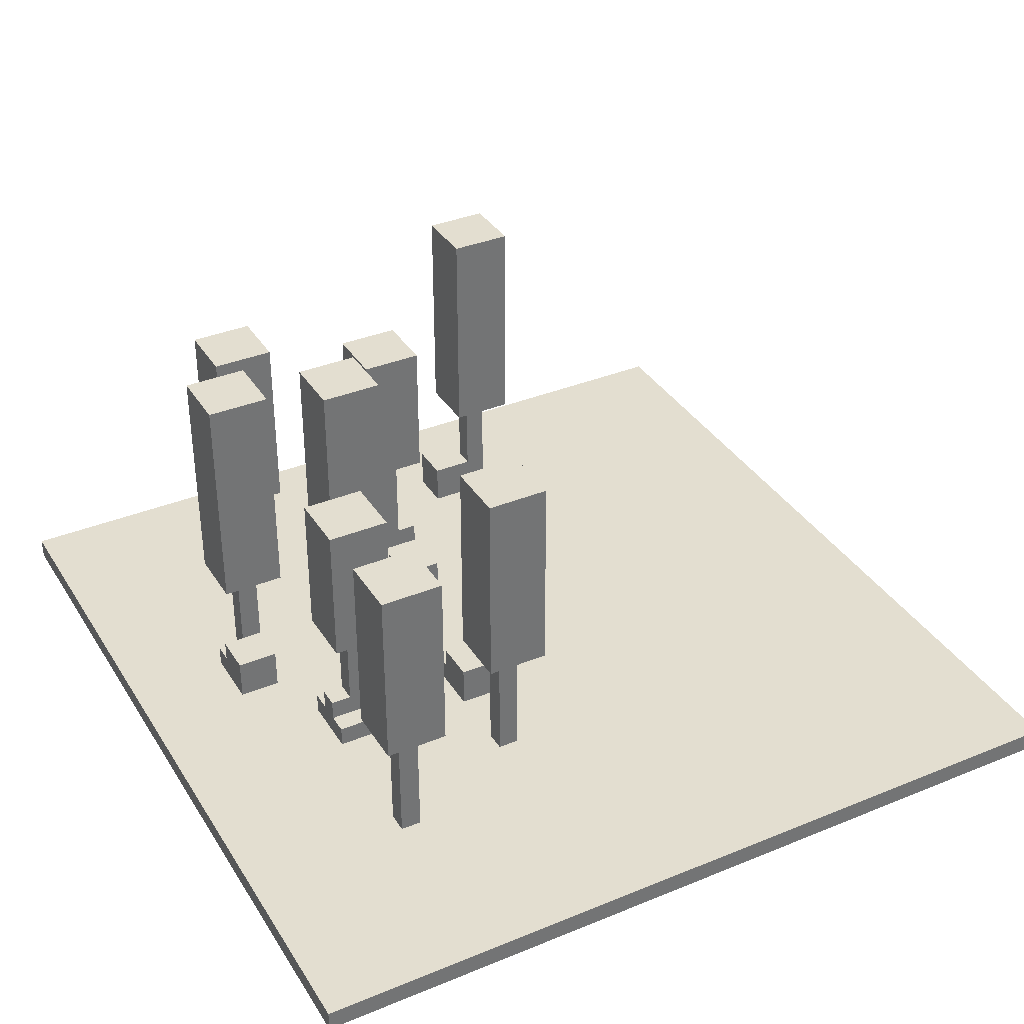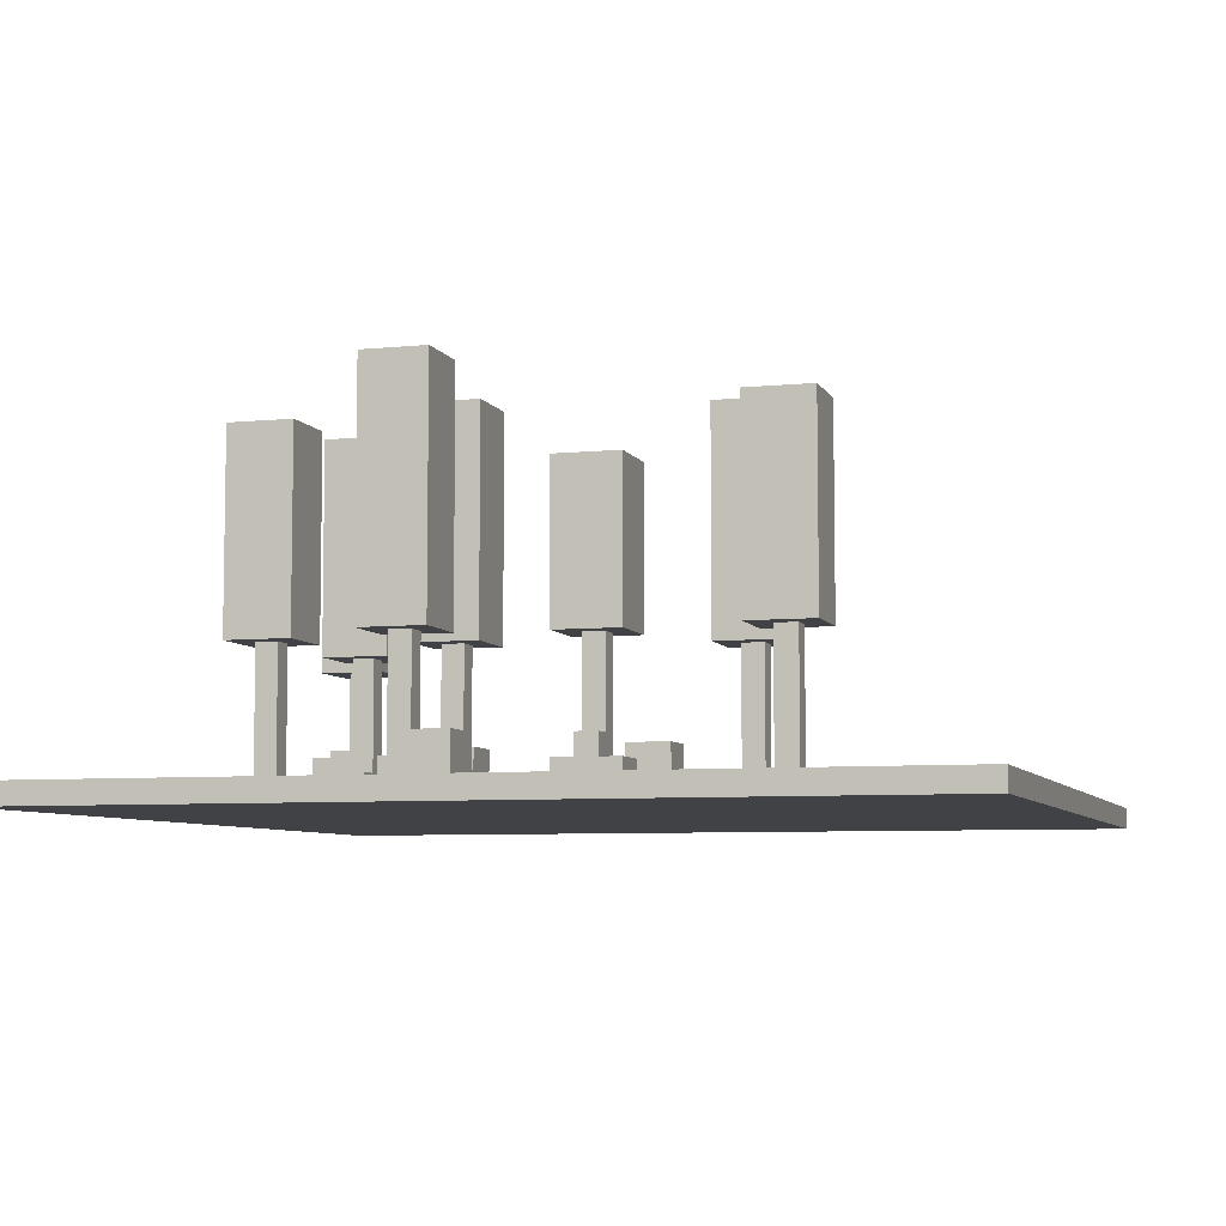
<metadata>
{"format":"obj","ext":"obj","renderer":"f3d","projection":"perspective","resolution":1024,"background":"white","views":[{"elev":35.9,"azim":-118.2,"up":"+Y"},{"elev":-6.5,"azim":-163.3,"up":"+Y"}]}
</metadata>
<code>
o
v -25.5 0 19.3
v -25.5 0 15.3
v -25.5 0.1 19.3
v -25.5 0.1 15.3
v -24.7 0.7 16.3
v -24.7 0.7 16
v -24.7 1.6 16.3
v -24.7 1.6 16
v -24.6 0.1 16.2
v -24.6 0.1 16.1
v -24.6 0.7 16.2
v -24.6 0.7 16.1
v -24.4 0.7 17
v -24.4 0.7 16.7
v -24.4 1.7 17
v -24.4 1.7 16.7
v -24.3 0.1 16.9
v -24.3 0.1 16.8
v -24.3 0.7 16.9
v -24.3 0.7 16.8
v -23.9 0.1 17
v -23.9 0.1 16.8
v -23.9 0.1 16.3
v -23.9 0.1 16.1
v -23.9 0.2 16.3
v -23.9 0.2 16.1
v -23.9 0.3 17
v -23.9 0.3 16.8
v -23.9 0.7 16.4
v -23.9 0.7 16.1
v -23.9 1.4 16.4
v -23.9 1.4 16.1
v -23.8 0.2 16.3
v -23.8 0.2 16.2
v -23.8 0.2 16.1
v -23.8 0.3 16.2
v -23.8 0.3 16.1
v -23.8 0.7 16.3
v -23.8 0.7 16.2
v -23.3 0.1 16
v -23.3 0.1 15.8
v -23.3 0.3 16
v -23.3 0.3 15.8
v -23.2 0.7 16.7
v -23.2 0.7 16.4
v -23.2 0.7 16.1
v -23.2 0.7 15.8
v -23.2 1.7 16.7
v -23.2 1.7 16.4
v -23.2 1.8 16.1
v -23.2 1.8 15.8
v -23.1 0.1 16.6
v -23.1 0.1 16.5
v -23.1 0.3 16
v -23.1 0.3 15.9
v -23.1 0.7 16.6
v -23.1 0.7 16.5
v -23.1 0.7 16
v -23.1 0.7 15.9
v -23 0.1 17.1
v -23 0.1 16.8
v -23 0.2 16.9
v -23 0.2 16.8
v -23 0.3 17.1
v -23 0.3 16.9
v -22.6 0.7 17.2
v -22.6 0.7 16.9
v -22.6 1.4 17.2
v -22.6 1.4 16.9
v -22.5 0.1 17.2
v -22.5 0.1 17.1
v -22.5 0.1 17
v -22.5 0.1 16.9
v -22.5 0.2 17.2
v -22.5 0.2 17.1
v -22.5 0.2 17
v -22.5 0.2 16.9
v -22.5 0.7 17.1
v -22.5 0.7 17
v -22.5 0.7 16.4
v -22.5 0.7 16.1
v -22.5 1.6 16.4
v -22.5 1.6 16.1
v -22.4 0.1 16.3
v -22.4 0.1 16.2
v -22.4 0.7 16.3
v -22.4 0.7 16.2
v -22.3 0.7 17.9
v -22.3 0.7 17.6
v -22.3 1.8 17.9
v -22.3 1.8 17.6
v -22.2 0.1 17.8
v -22.2 0.1 17.7
v -22.2 0.1 17.5
v -22.2 0.3 17.7
v -22.2 0.3 17.5
v -22.2 0.7 17.8
v -22.2 0.7 17.7
v -24.5 0.1 16.2
v -24.5 0.1 16.1
v -24.5 0.7 16.2
v -24.5 0.7 16.1
v -24.4 0.7 16.3
v -24.4 0.7 16
v -24.4 1.6 16.3
v -24.4 1.6 16
v -24.2 0.1 16.9
v -24.2 0.1 16.8
v -24.2 0.7 16.9
v -24.2 0.7 16.8
v -24.1 0.7 17
v -24.1 0.7 16.7
v -24.1 1.7 17
v -24.1 1.7 16.7
v -23.7 0.2 17
v -23.7 0.2 16.8
v -23.7 0.2 16.3
v -23.7 0.2 16.2
v -23.7 0.2 16.1
v -23.7 0.3 17
v -23.7 0.3 16.8
v -23.7 0.3 16.2
v -23.7 0.3 16.1
v -23.7 0.7 16.3
v -23.7 0.7 16.2
v -23.6 0.1 17
v -23.6 0.1 16.8
v -23.6 0.1 16.3
v -23.6 0.1 16.1
v -23.6 0.2 17
v -23.6 0.2 16.8
v -23.6 0.2 16.3
v -23.6 0.2 16.1
v -23.6 0.7 16.4
v -23.6 0.7 16.1
v -23.6 1.4 16.4
v -23.6 1.4 16.1
v -23.1 0.2 15.9
v -23.1 0.2 15.8
v -23.1 0.3 15.9
v -23.1 0.3 15.8
v -23 0.1 16.6
v -23 0.1 16.5
v -23 0.1 16
v -23 0.1 15.9
v -23 0.1 15.8
v -23 0.2 15.9
v -23 0.2 15.8
v -23 0.7 16.6
v -23 0.7 16.5
v -23 0.7 16
v -23 0.7 15.9
v -22.9 0.7 16.7
v -22.9 0.7 16.4
v -22.9 0.7 16.1
v -22.9 0.7 15.8
v -22.9 1.7 16.7
v -22.9 1.7 16.4
v -22.9 1.8 16.1
v -22.9 1.8 15.8
v -22.8 0.1 17.1
v -22.8 0.1 16.8
v -22.8 0.2 16.9
v -22.8 0.2 16.8
v -22.8 0.3 17.1
v -22.8 0.3 16.9
v -22.4 0.3 17.1
v -22.4 0.3 17
v -22.4 0.7 17.1
v -22.4 0.7 17
v -22.3 0.1 17.2
v -22.3 0.1 16.9
v -22.3 0.1 16.3
v -22.3 0.1 16.2
v -22.3 0.2 17.2
v -22.3 0.2 17.1
v -22.3 0.2 17
v -22.3 0.2 16.9
v -22.3 0.3 17.1
v -22.3 0.3 17
v -22.3 0.7 17.2
v -22.3 0.7 16.9
v -22.3 0.7 16.3
v -22.3 0.7 16.2
v -22.3 1.4 17.2
v -22.3 1.4 16.9
v -22.2 0.7 16.4
v -22.2 0.7 16.1
v -22.2 1.6 16.4
v -22.2 1.6 16.1
v -22.1 0.2 17.8
v -22.1 0.2 17.7
v -22.1 0.3 17.7
v -22.1 0.7 17.8
v -22.1 0.7 17.7
v -22 0.1 17.8
v -22 0.1 17.5
v -22 0.2 17.8
v -22 0.2 17.7
v -22 0.3 17.7
v -22 0.3 17.5
v -22 0.7 17.9
v -22 0.7 17.6
v -22 1.8 17.9
v -22 1.8 17.6
v -21.5 0 19.3
v -21.5 0 15.3
v -21.5 0.1 19.3
v -21.5 0.1 15.3
v -25.5 0 19.3
v -25.5 0.1 19.3
v -21.5 0 19.3
v -21.5 0.1 19.3
v -22.3 0.7 17.9
v -22.3 1.8 17.9
v -22 0.7 17.9
v -22 1.8 17.9
v -22.2 0.1 17.8
v -22.2 0.7 17.8
v -22.1 0.1 17.8
v -22.1 0.2 17.8
v -22.1 0.7 17.8
v -22 0.1 17.8
v -22 0.2 17.8
v -22.1 0.2 17.7
v -22.1 0.3 17.7
v -22 0.2 17.7
v -22 0.3 17.7
v -22.6 0.7 17.2
v -22.6 1.4 17.2
v -22.5 0.1 17.2
v -22.5 0.2 17.2
v -22.3 0.1 17.2
v -22.3 0.2 17.2
v -22.3 0.7 17.2
v -22.3 1.4 17.2
v -23 0.1 17.1
v -23 0.3 17.1
v -22.8 0.1 17.1
v -22.8 0.3 17.1
v -22.5 0.2 17.1
v -22.5 0.7 17.1
v -22.4 0.2 17.1
v -22.4 0.3 17.1
v -22.4 0.7 17.1
v -22.3 0.2 17.1
v -22.3 0.3 17.1
v -24.4 0.7 17
v -24.4 1.7 17
v -24.1 0.7 17
v -24.1 1.7 17
v -23.9 0.1 17
v -23.9 0.3 17
v -23.7 0.2 17
v -23.7 0.3 17
v -23.6 0.1 17
v -23.6 0.2 17
v -24.3 0.1 16.9
v -24.3 0.7 16.9
v -24.2 0.1 16.9
v -24.2 0.7 16.9
v -23.2 0.7 16.7
v -23.2 1.7 16.7
v -22.9 0.7 16.7
v -22.9 1.7 16.7
v -23.1 0.1 16.6
v -23.1 0.7 16.6
v -23 0.1 16.6
v -23 0.7 16.6
v -23.9 0.7 16.4
v -23.9 1.4 16.4
v -23.6 0.7 16.4
v -23.6 1.4 16.4
v -22.5 0.7 16.4
v -22.5 1.6 16.4
v -22.2 0.7 16.4
v -22.2 1.6 16.4
v -24.7 0.7 16.3
v -24.7 1.6 16.3
v -24.4 0.7 16.3
v -24.4 1.6 16.3
v -23.9 0.1 16.3
v -23.9 0.2 16.3
v -23.8 0.1 16.3
v -23.8 0.2 16.3
v -23.8 0.7 16.3
v -23.7 0.1 16.3
v -23.7 0.2 16.3
v -23.7 0.7 16.3
v -23.6 0.1 16.3
v -23.6 0.2 16.3
v -22.4 0.1 16.3
v -22.4 0.7 16.3
v -22.3 0.1 16.3
v -22.3 0.7 16.3
v -24.6 0.1 16.2
v -24.6 0.7 16.2
v -24.5 0.1 16.2
v -24.5 0.7 16.2
v -23.2 0.7 16.1
v -23.2 1.8 16.1
v -22.9 0.7 16.1
v -22.9 1.8 16.1
v -23.3 0.1 16
v -23.3 0.3 16
v -23.1 0.1 16
v -23.1 0.3 16
v -23.1 0.7 16
v -23 0.1 16
v -23 0.7 16
v -22.2 0.3 17.7
v -22.2 0.7 17.7
v -22.1 0.3 17.7
v -22.1 0.7 17.7
v -22.3 0.7 17.6
v -22.3 1.8 17.6
v -22 0.7 17.6
v -22 1.8 17.6
v -22.2 0.1 17.5
v -22.2 0.3 17.5
v -22 0.1 17.5
v -22 0.3 17.5
v -22.5 0.2 17
v -22.5 0.7 17
v -22.4 0.2 17
v -22.4 0.3 17
v -22.4 0.7 17
v -22.3 0.2 17
v -22.3 0.3 17
v -23 0.2 16.9
v -23 0.3 16.9
v -22.8 0.2 16.9
v -22.8 0.3 16.9
v -22.6 0.7 16.9
v -22.6 1.4 16.9
v -22.5 0.1 16.9
v -22.5 0.2 16.9
v -22.3 0.1 16.9
v -22.3 0.2 16.9
v -22.3 0.7 16.9
v -22.3 1.4 16.9
v -24.3 0.1 16.8
v -24.3 0.7 16.8
v -24.2 0.1 16.8
v -24.2 0.7 16.8
v -23.9 0.1 16.8
v -23.9 0.3 16.8
v -23.7 0.2 16.8
v -23.7 0.3 16.8
v -23.6 0.1 16.8
v -23.6 0.2 16.8
v -23 0.1 16.8
v -23 0.2 16.8
v -22.8 0.1 16.8
v -22.8 0.2 16.8
v -24.4 0.7 16.7
v -24.4 1.7 16.7
v -24.1 0.7 16.7
v -24.1 1.7 16.7
v -23.1 0.1 16.5
v -23.1 0.7 16.5
v -23 0.1 16.5
v -23 0.7 16.5
v -23.2 0.7 16.4
v -23.2 1.7 16.4
v -22.9 0.7 16.4
v -22.9 1.7 16.4
v -23.8 0.3 16.2
v -23.8 0.7 16.2
v -23.7 0.3 16.2
v -23.7 0.7 16.2
v -22.4 0.1 16.2
v -22.4 0.7 16.2
v -22.3 0.1 16.2
v -22.3 0.7 16.2
v -24.6 0.1 16.1
v -24.6 0.7 16.1
v -24.5 0.1 16.1
v -24.5 0.7 16.1
v -23.9 0.1 16.1
v -23.9 0.2 16.1
v -23.9 0.7 16.1
v -23.9 1.4 16.1
v -23.8 0.2 16.1
v -23.8 0.3 16.1
v -23.7 0.2 16.1
v -23.7 0.3 16.1
v -23.6 0.1 16.1
v -23.6 0.2 16.1
v -23.6 0.7 16.1
v -23.6 1.4 16.1
v -22.5 0.7 16.1
v -22.5 1.6 16.1
v -22.2 0.7 16.1
v -22.2 1.6 16.1
v -24.7 0.7 16
v -24.7 1.6 16
v -24.4 0.7 16
v -24.4 1.6 16
v -23.1 0.2 15.9
v -23.1 0.3 15.9
v -23.1 0.7 15.9
v -23 0.2 15.9
v -23 0.7 15.9
v -23.3 0.1 15.8
v -23.3 0.3 15.8
v -23.2 0.7 15.8
v -23.2 1.8 15.8
v -23.1 0.2 15.8
v -23.1 0.3 15.8
v -23 0.1 15.8
v -23 0.2 15.8
v -22.9 0.7 15.8
v -22.9 1.8 15.8
v -25.5 0 15.3
v -25.5 0.1 15.3
v -21.5 0 15.3
v -21.5 0.1 15.3
v -25.5 0 19.3
v -21.5 0 19.3
v -25.5 0 15.3
v -21.5 0 15.3
v -22.3 0.7 17.9
v -22 0.7 17.9
v -22.2 0.7 17.8
v -22.1 0.7 17.8
v -22.2 0.7 17.7
v -22.1 0.7 17.7
v -22.3 0.7 17.6
v -22 0.7 17.6
v -22.6 0.7 17.2
v -22.3 0.7 17.2
v -22.5 0.7 17.1
v -22.4 0.7 17.1
v -24.4 0.7 17
v -24.1 0.7 17
v -22.5 0.7 17
v -22.4 0.7 17
v -24.3 0.7 16.9
v -24.2 0.7 16.9
v -22.6 0.7 16.9
v -22.3 0.7 16.9
v -24.3 0.7 16.8
v -24.2 0.7 16.8
v -24.4 0.7 16.7
v -24.1 0.7 16.7
v -23.2 0.7 16.7
v -22.9 0.7 16.7
v -23.1 0.7 16.6
v -23 0.7 16.6
v -23.1 0.7 16.5
v -23 0.7 16.5
v -23.9 0.7 16.4
v -23.6 0.7 16.4
v -23.2 0.7 16.4
v -22.9 0.7 16.4
v -22.5 0.7 16.4
v -22.2 0.7 16.4
v -24.7 0.7 16.3
v -24.4 0.7 16.3
v -23.8 0.7 16.3
v -23.7 0.7 16.3
v -22.4 0.7 16.3
v -22.3 0.7 16.3
v -24.6 0.7 16.2
v -24.5 0.7 16.2
v -23.8 0.7 16.2
v -23.7 0.7 16.2
v -22.4 0.7 16.2
v -22.3 0.7 16.2
v -24.6 0.7 16.1
v -24.5 0.7 16.1
v -23.9 0.7 16.1
v -23.6 0.7 16.1
v -23.2 0.7 16.1
v -22.9 0.7 16.1
v -22.5 0.7 16.1
v -22.2 0.7 16.1
v -24.7 0.7 16
v -24.4 0.7 16
v -23.1 0.7 16
v -23 0.7 16
v -23.1 0.7 15.9
v -23 0.7 15.9
v -23.2 0.7 15.8
v -22.9 0.7 15.8
v -25.5 0.1 19.3
v -21.5 0.1 19.3
v -22.2 0.1 17.8
v -22.1 0.1 17.8
v -22 0.1 17.8
v -22.2 0.1 17.7
v -22.2 0.1 17.5
v -22 0.1 17.5
v -22.5 0.1 17.2
v -22.3 0.1 17.2
v -23 0.1 17.1
v -22.8 0.1 17.1
v -22.5 0.1 17.1
v -23.9 0.1 17
v -23.6 0.1 17
v -22.5 0.1 17
v -24.3 0.1 16.9
v -24.2 0.1 16.9
v -22.5 0.1 16.9
v -22.3 0.1 16.9
v -24.3 0.1 16.8
v -24.2 0.1 16.8
v -23.9 0.1 16.8
v -23.6 0.1 16.8
v -23 0.1 16.8
v -22.8 0.1 16.8
v -23.1 0.1 16.6
v -23 0.1 16.6
v -23.1 0.1 16.5
v -23 0.1 16.5
v -23.9 0.1 16.3
v -23.8 0.1 16.3
v -23.7 0.1 16.3
v -23.6 0.1 16.3
v -22.4 0.1 16.3
v -22.3 0.1 16.3
v -24.6 0.1 16.2
v -24.5 0.1 16.2
v -22.4 0.1 16.2
v -22.3 0.1 16.2
v -24.6 0.1 16.1
v -24.5 0.1 16.1
v -23.9 0.1 16.1
v -23.6 0.1 16.1
v -23.3 0.1 16
v -23.1 0.1 16
v -23 0.1 16
v -23 0.1 15.9
v -23.3 0.1 15.8
v -23 0.1 15.8
v -25.5 0.1 15.3
v -21.5 0.1 15.3
v -22.1 0.2 17.8
v -22 0.2 17.8
v -22.1 0.2 17.7
v -22 0.2 17.7
v -22.5 0.2 17.2
v -22.3 0.2 17.2
v -22.5 0.2 17.1
v -22.4 0.2 17.1
v -22.3 0.2 17.1
v -23.7 0.2 17
v -23.6 0.2 17
v -22.5 0.2 17
v -22.4 0.2 17
v -22.3 0.2 17
v -23 0.2 16.9
v -22.8 0.2 16.9
v -22.5 0.2 16.9
v -22.3 0.2 16.9
v -23.7 0.2 16.8
v -23.6 0.2 16.8
v -23 0.2 16.8
v -22.8 0.2 16.8
v -23.9 0.2 16.3
v -23.8 0.2 16.3
v -23.7 0.2 16.3
v -23.6 0.2 16.3
v -23.8 0.2 16.2
v -23.7 0.2 16.2
v -23.9 0.2 16.1
v -23.8 0.2 16.1
v -23.7 0.2 16.1
v -23.6 0.2 16.1
v -23.1 0.2 15.9
v -23 0.2 15.9
v -23.1 0.2 15.8
v -23 0.2 15.8
v -22.2 0.3 17.7
v -22.1 0.3 17.7
v -22 0.3 17.7
v -22.2 0.3 17.5
v -22 0.3 17.5
v -23 0.3 17.1
v -22.8 0.3 17.1
v -22.4 0.3 17.1
v -22.3 0.3 17.1
v -23.9 0.3 17
v -23.7 0.3 17
v -22.4 0.3 17
v -22.3 0.3 17
v -23 0.3 16.9
v -22.8 0.3 16.9
v -23.9 0.3 16.8
v -23.7 0.3 16.8
v -23.8 0.3 16.2
v -23.7 0.3 16.2
v -23.8 0.3 16.1
v -23.7 0.3 16.1
v -23.3 0.3 16
v -23.1 0.3 16
v -23.1 0.3 15.9
v -23.3 0.3 15.8
v -23.1 0.3 15.8
v -22.6 1.4 17.2
v -22.3 1.4 17.2
v -22.6 1.4 16.9
v -22.3 1.4 16.9
v -23.9 1.4 16.4
v -23.6 1.4 16.4
v -23.9 1.4 16.1
v -23.6 1.4 16.1
v -22.5 1.6 16.4
v -22.2 1.6 16.4
v -24.7 1.6 16.3
v -24.4 1.6 16.3
v -22.5 1.6 16.1
v -22.2 1.6 16.1
v -24.7 1.6 16
v -24.4 1.6 16
v -24.4 1.7 17
v -24.1 1.7 17
v -24.4 1.7 16.7
v -24.1 1.7 16.7
v -23.2 1.7 16.7
v -22.9 1.7 16.7
v -23.2 1.7 16.4
v -22.9 1.7 16.4
v -22.3 1.8 17.9
v -22 1.8 17.9
v -22.3 1.8 17.6
v -22 1.8 17.6
v -23.2 1.8 16.1
v -22.9 1.8 16.1
v -23.2 1.8 15.8
v -22.9 1.8 15.8
f 3 2 1
f 4 2 3
f 7 6 5
f 8 6 7
f 11 10 9
f 12 10 11
f 15 14 13
f 16 14 15
f 19 18 17
f 20 18 19
f 25 24 23
f 26 24 25
f 27 22 21
f 28 22 27
f 31 30 29
f 32 30 31
f 36 34 33
f 36 35 34
f 37 35 36
f 38 36 33
f 39 36 38
f 42 41 40
f 43 41 42
f 48 45 44
f 49 45 48
f 50 47 46
f 51 47 50
f 56 53 52
f 57 53 56
f 58 55 54
f 59 55 58
f 62 61 60
f 63 61 62
f 64 62 60
f 65 62 64
f 68 67 66
f 69 67 68
f 74 71 70
f 75 72 71
f 75 71 74
f 76 73 72
f 76 72 75
f 77 73 76
f 78 76 75
f 79 76 78
f 82 81 80
f 83 81 82
f 86 85 84
f 87 85 86
f 90 89 88
f 91 89 90
f 95 93 92
f 95 94 93
f 96 94 95
f 97 95 92
f 98 95 97
f 99 100 101
f 101 100 102
f 103 104 105
f 105 104 106
f 107 108 109
f 109 108 110
f 111 112 113
f 113 112 114
f 115 116 120
f 120 116 121
f 118 119 122
f 117 118 122
f 122 119 123
f 117 122 124
f 124 122 125
f 126 127 130
f 130 127 131
f 128 129 132
f 132 129 133
f 134 135 136
f 136 135 137
f 138 139 140
f 140 139 141
f 144 145 147
f 145 146 147
f 147 146 148
f 142 143 149
f 149 143 150
f 144 147 151
f 151 147 152
f 153 154 157
f 157 154 158
f 155 156 159
f 159 156 160
f 161 162 163
f 163 162 164
f 161 163 165
f 165 163 166
f 167 168 169
f 169 168 170
f 171 172 175
f 175 172 176
f 176 172 177
f 177 172 178
f 176 177 179
f 179 177 180
f 173 174 183
f 183 174 184
f 181 182 185
f 185 182 186
f 187 188 189
f 189 188 190
f 191 192 193
f 191 193 194
f 194 193 195
f 196 197 198
f 198 197 199
f 199 197 200
f 200 197 201
f 202 203 204
f 204 203 205
f 206 207 208
f 208 207 209
f 212 211 210
f 213 211 212
f 216 215 214
f 217 215 216
f 220 219 218
f 221 219 220
f 222 219 221
f 223 221 220
f 224 221 223
f 227 226 225
f 228 226 227
f 233 232 231
f 234 232 233
f 235 230 229
f 236 230 235
f 239 238 237
f 240 238 239
f 243 242 241
f 244 242 243
f 245 242 244
f 246 244 243
f 247 244 246
f 250 249 248
f 251 249 250
f 254 253 252
f 255 253 254
f 256 254 252
f 257 254 256
f 260 259 258
f 261 259 260
f 264 263 262
f 265 263 264
f 268 267 266
f 269 267 268
f 272 271 270
f 273 271 272
f 276 275 274
f 277 275 276
f 280 279 278
f 281 279 280
f 284 283 282
f 285 283 284
f 287 285 284
f 287 286 285
f 288 286 287
f 289 286 288
f 290 288 287
f 291 288 290
f 294 293 292
f 295 293 294
f 298 297 296
f 299 297 298
f 302 301 300
f 303 301 302
f 306 305 304
f 307 305 306
f 309 307 306
f 309 308 307
f 310 308 309
f 311 312 313
f 313 312 314
f 315 316 317
f 317 316 318
f 319 320 321
f 321 320 322
f 323 324 325
f 325 324 326
f 326 324 327
f 325 326 328
f 328 326 329
f 330 331 332
f 332 331 333
f 336 337 338
f 338 337 339
f 334 335 340
f 340 335 341
f 342 343 344
f 344 343 345
f 346 347 348
f 348 347 349
f 346 348 350
f 350 348 351
f 352 353 354
f 354 353 355
f 356 357 358
f 358 357 359
f 360 361 362
f 362 361 363
f 364 365 366
f 366 365 367
f 368 369 370
f 370 369 371
f 372 373 374
f 374 373 375
f 376 377 378
f 378 377 379
f 380 381 384
f 380 384 386
f 384 385 386
f 386 385 387
f 380 386 388
f 388 386 389
f 382 383 390
f 390 383 391
f 392 393 394
f 394 393 395
f 396 397 398
f 398 397 399
f 400 401 403
f 401 402 403
f 403 402 404
f 405 406 409
f 409 406 410
f 405 409 411
f 411 409 412
f 407 408 413
f 413 408 414
f 415 416 417
f 417 416 418
f 421 420 419
f 422 420 421
f 425 424 423
f 426 424 425
f 427 425 423
f 428 424 426
f 429 427 423
f 429 428 427
f 430 424 428
f 430 428 429
f 433 432 431
f 434 432 433
f 437 433 431
f 438 432 434
f 439 436 435
f 440 436 439
f 441 438 437
f 441 437 431
f 442 432 438
f 442 438 441
f 443 439 435
f 444 436 440
f 445 443 435
f 445 444 443
f 446 436 444
f 446 444 445
f 449 448 447
f 450 448 449
f 451 449 447
f 452 448 450
f 455 451 447
f 455 452 451
f 456 448 452
f 456 452 455
f 461 454 453
f 462 454 461
f 463 458 457
f 464 458 463
f 465 460 459
f 466 460 465
f 467 461 453
f 468 454 462
f 469 463 457
f 470 458 464
f 471 465 459
f 472 460 466
f 473 467 453
f 473 468 467
f 474 454 468
f 474 468 473
f 477 469 457
f 477 470 469
f 478 458 470
f 478 470 477
f 479 472 471
f 479 471 459
f 480 460 472
f 480 472 479
f 481 476 475
f 482 476 481
f 483 481 475
f 484 476 482
f 485 483 475
f 485 484 483
f 486 476 484
f 486 484 485
f 487 488 489
f 489 488 490
f 490 488 491
f 487 489 492
f 487 492 493
f 491 488 494
f 487 493 495
f 493 494 495
f 495 494 496
f 487 495 497
f 497 495 498
f 498 495 499
f 487 497 500
f 500 497 501
f 498 499 502
f 487 500 503
f 503 500 504
f 498 502 505
f 496 494 506
f 487 503 507
f 504 500 508
f 508 500 509
f 501 497 510
f 510 497 511
f 498 505 512
f 505 506 512
f 510 511 513
f 511 512 513
f 509 510 513
f 508 509 513
f 507 508 513
f 513 512 514
f 507 513 515
f 514 512 516
f 507 515 517
f 515 516 517
f 517 516 518
f 518 516 519
f 519 516 520
f 512 506 521
f 520 516 521
f 516 512 521
f 506 494 522
f 521 506 522
f 487 507 523
f 507 517 523
f 523 517 524
f 520 521 525
f 522 494 526
f 487 523 527
f 524 517 528
f 528 517 529
f 520 525 530
f 525 526 530
f 528 529 531
f 529 530 531
f 530 526 531
f 527 528 531
f 531 526 532
f 532 526 533
f 533 526 534
f 527 531 535
f 534 526 536
f 487 527 537
f 535 536 537
f 527 535 537
f 494 488 538
f 537 536 538
f 536 526 538
f 526 494 538
f 539 540 541
f 541 540 542
f 543 544 545
f 545 544 546
f 546 544 547
f 550 551 555
f 551 552 555
f 555 552 556
f 548 549 557
f 557 549 558
f 553 554 559
f 559 554 560
f 561 562 565
f 563 564 566
f 561 565 567
f 567 565 568
f 566 564 569
f 569 564 570
f 571 572 573
f 573 572 574
f 575 576 578
f 576 577 578
f 578 577 579
f 582 583 586
f 586 583 587
f 580 581 588
f 588 581 589
f 584 585 590
f 590 585 591
f 592 593 594
f 594 593 595
f 596 597 598
f 596 598 599
f 599 598 600
f 601 602 603
f 603 602 604
f 605 606 607
f 607 606 608
f 609 610 613
f 613 610 614
f 611 612 615
f 615 612 616
f 617 618 619
f 619 618 620
f 621 622 623
f 623 622 624
f 625 626 627
f 627 626 628
f 629 630 631
f 631 630 632

</code>
